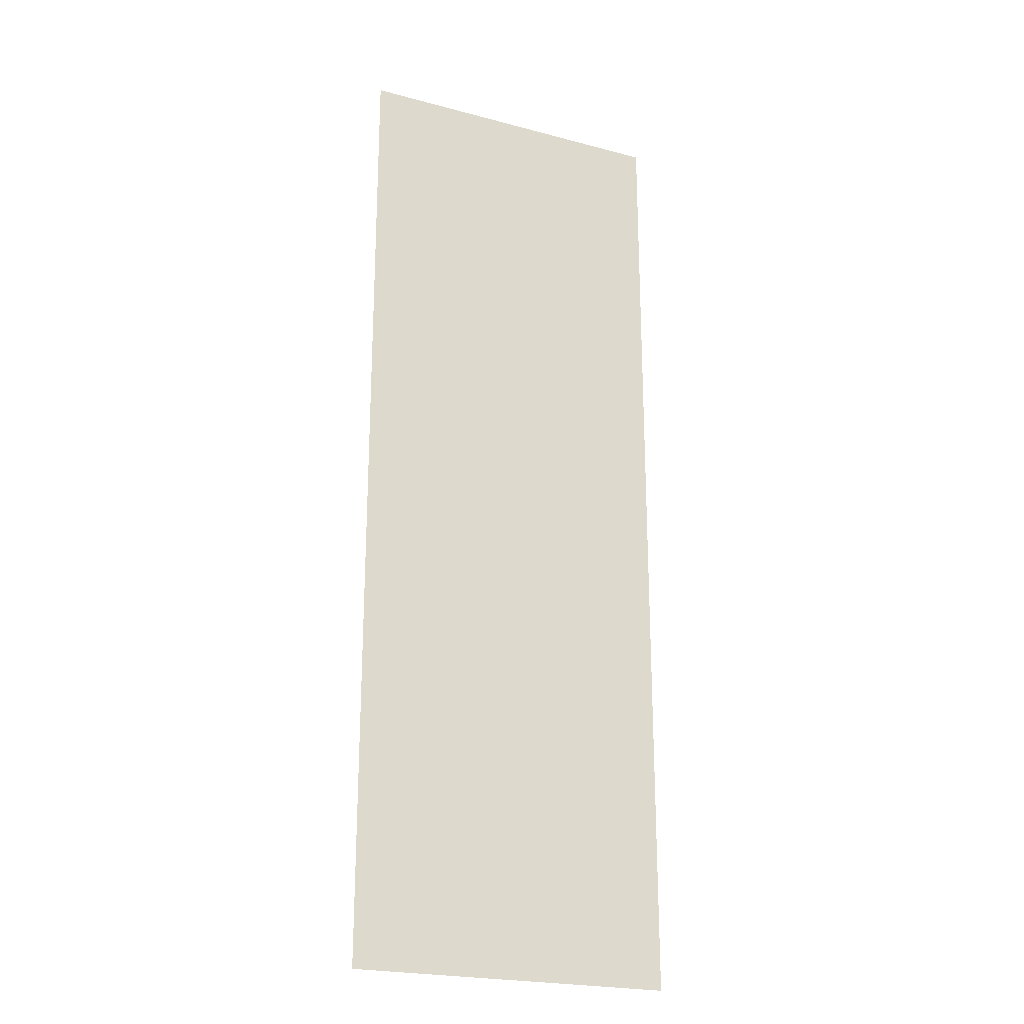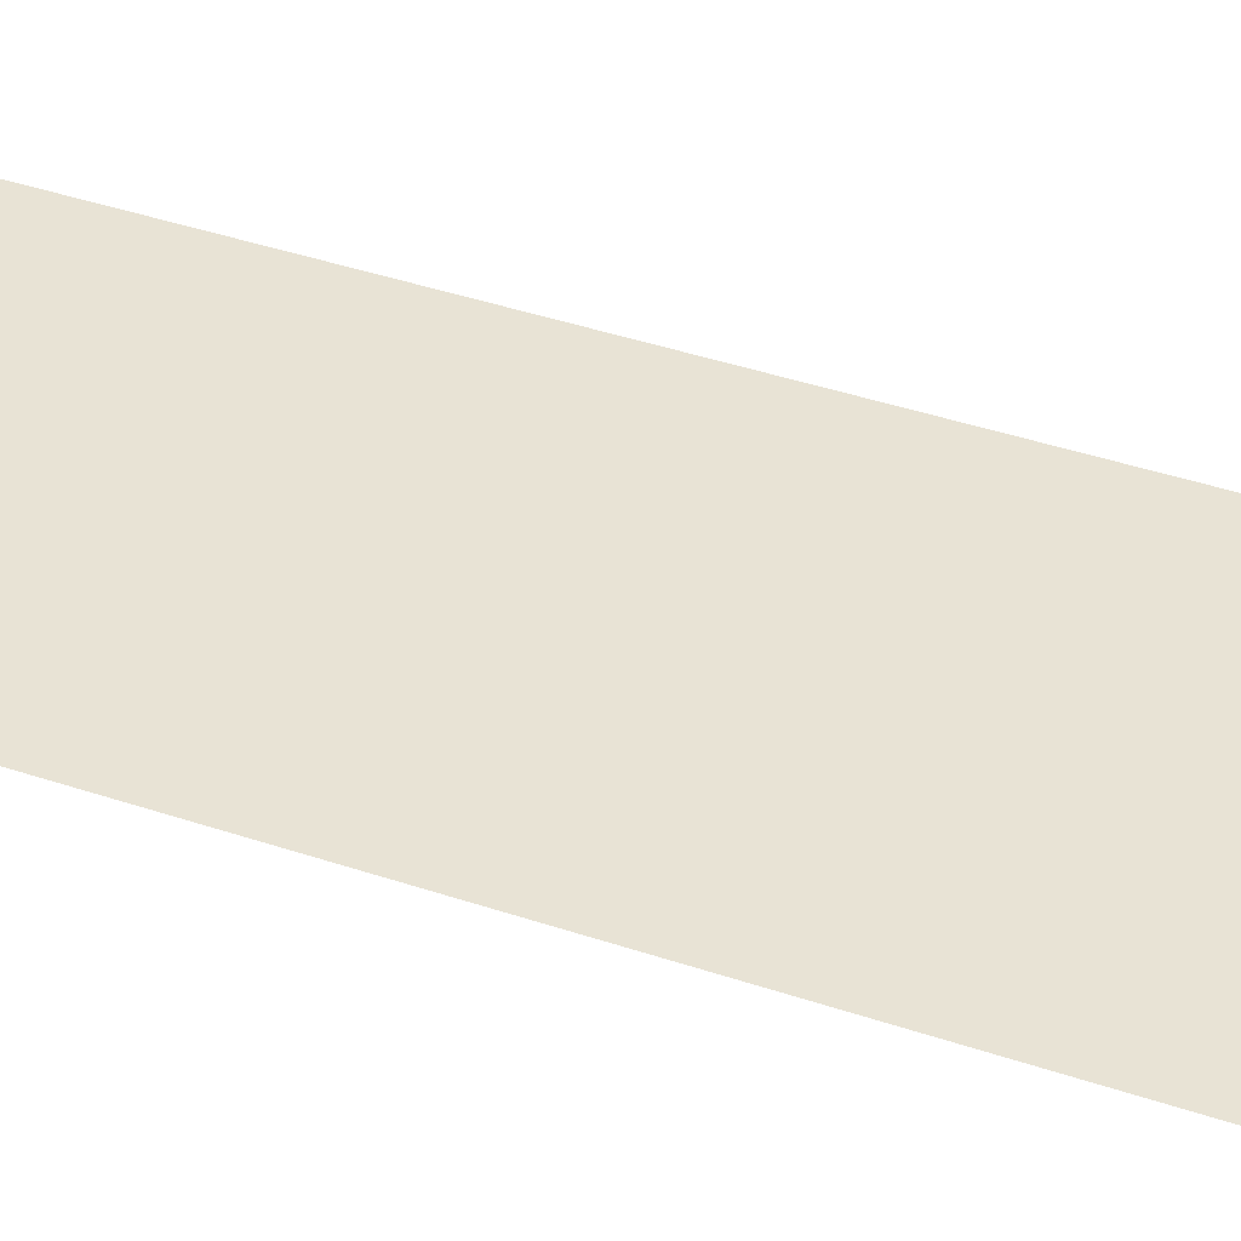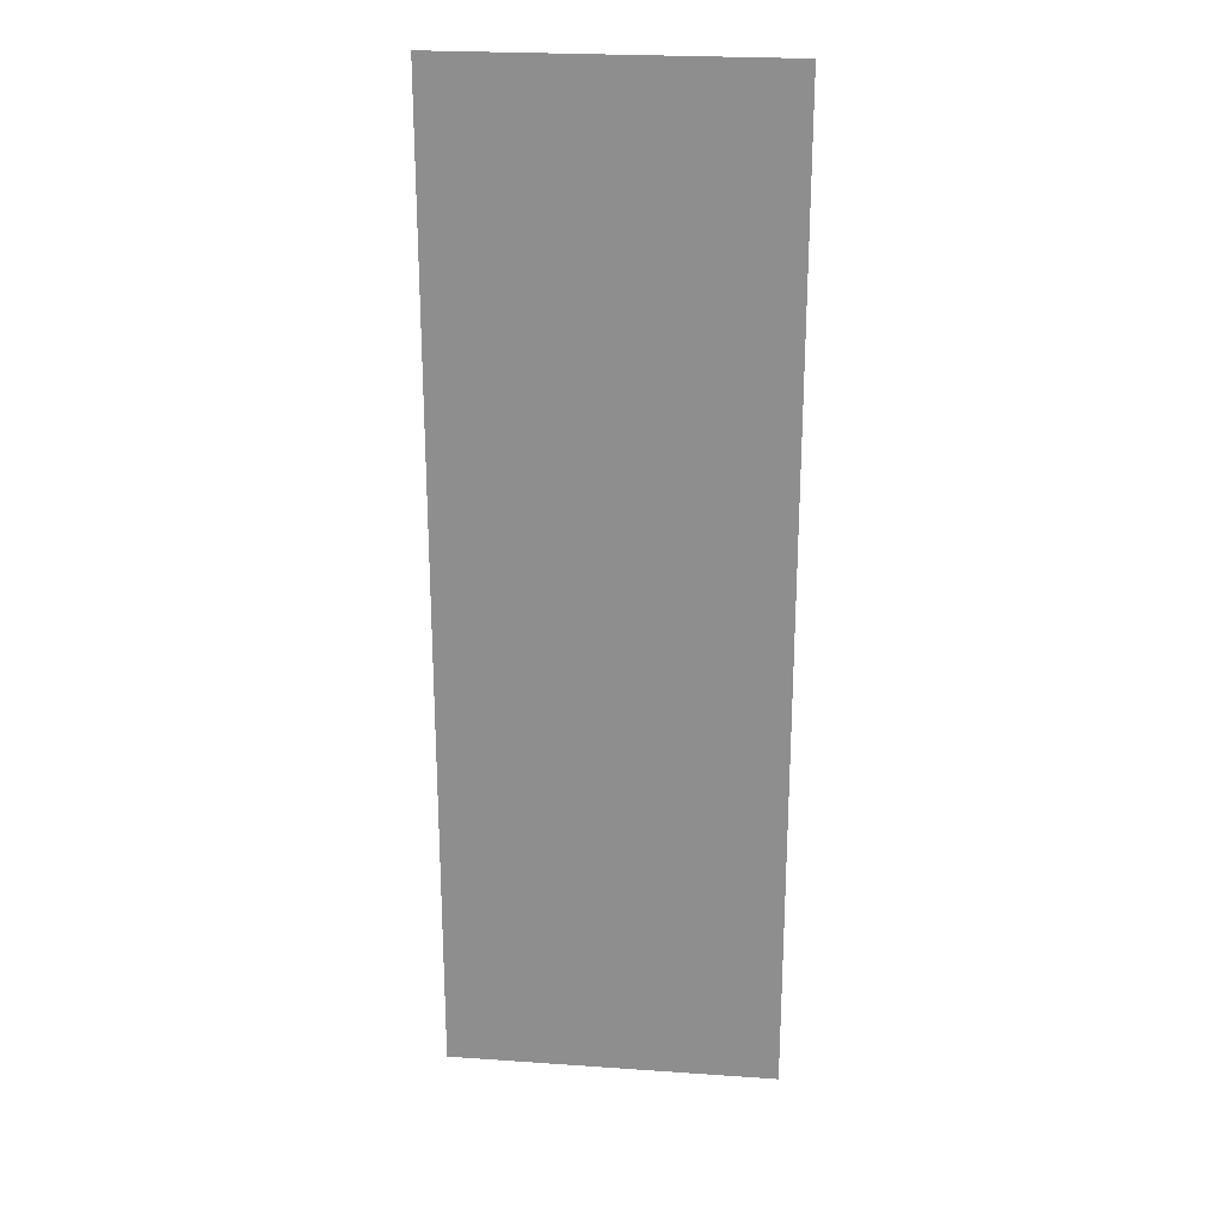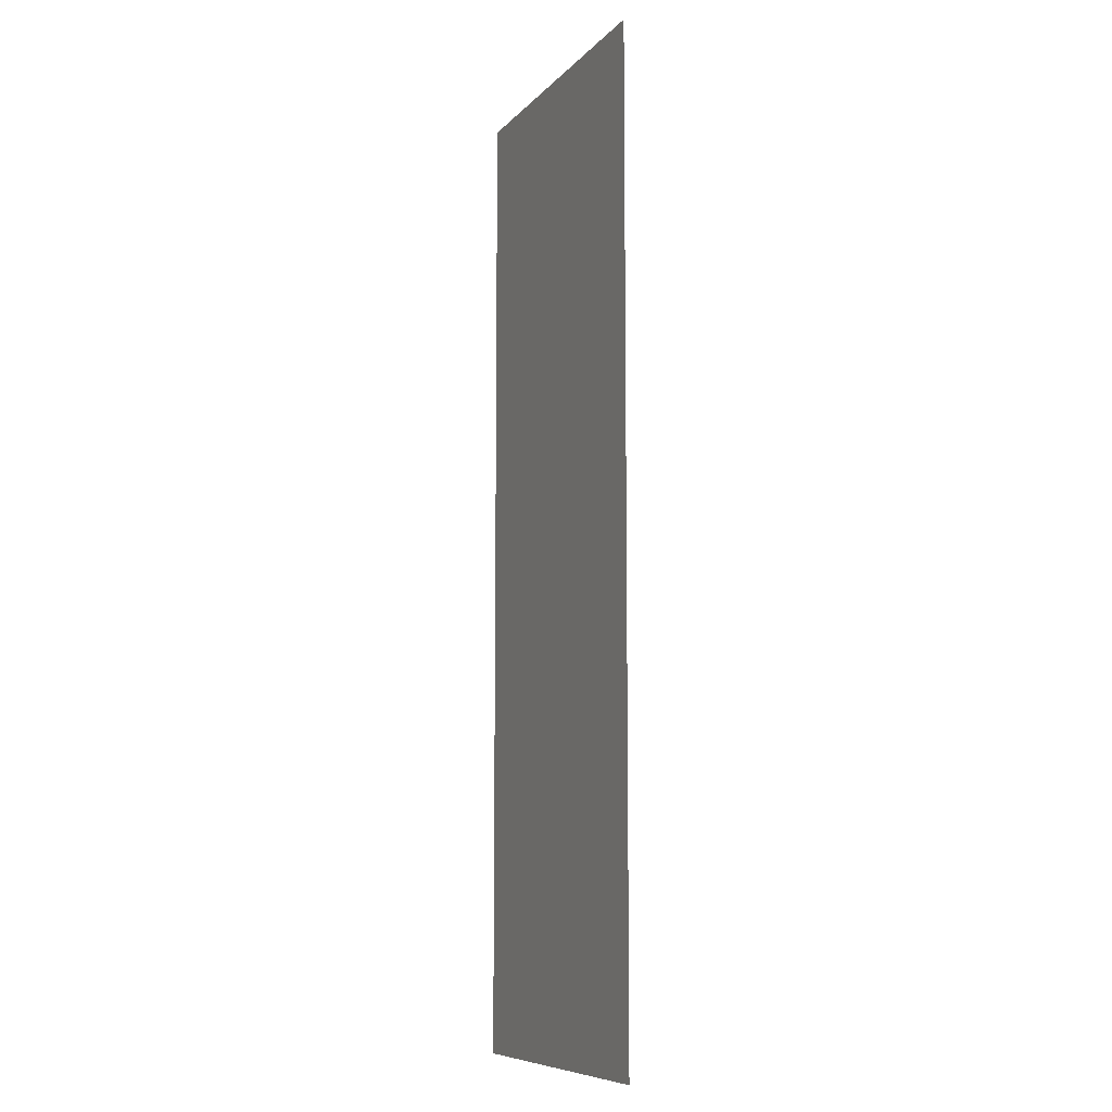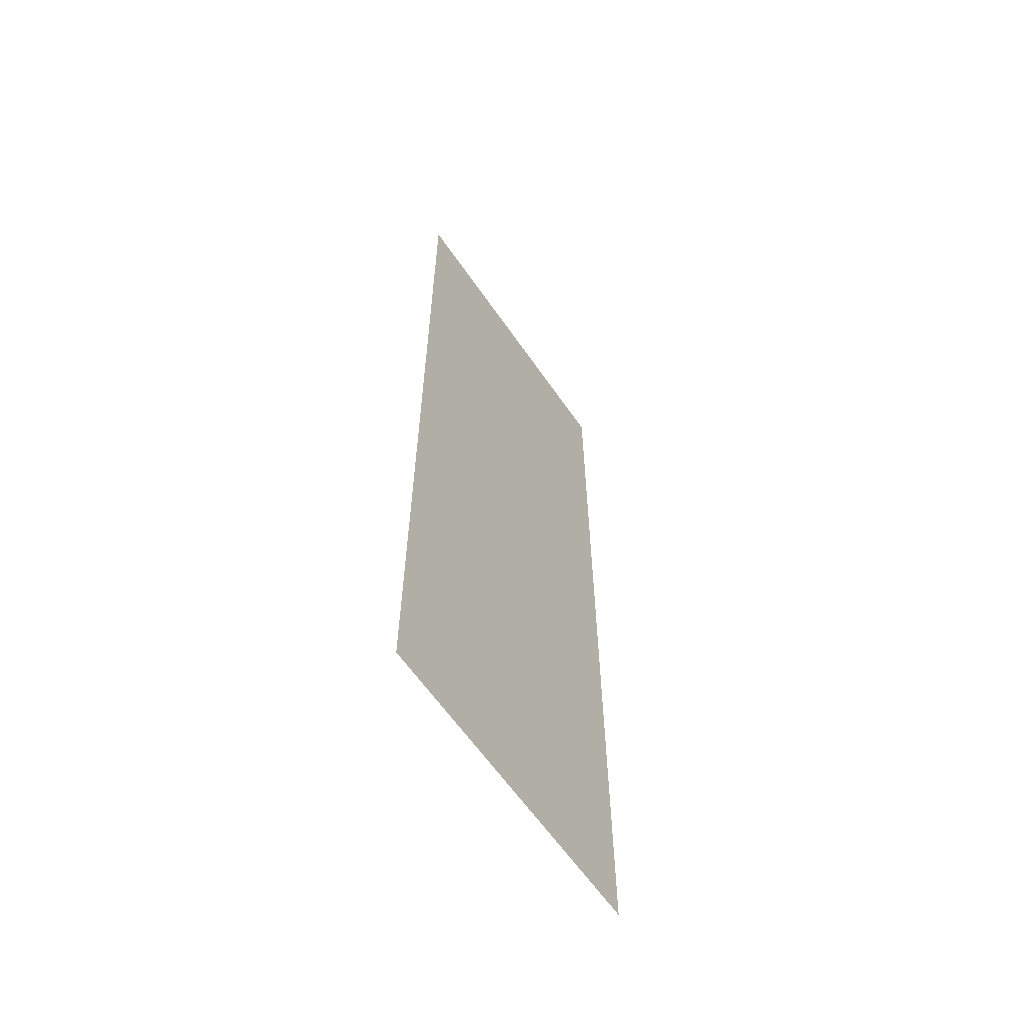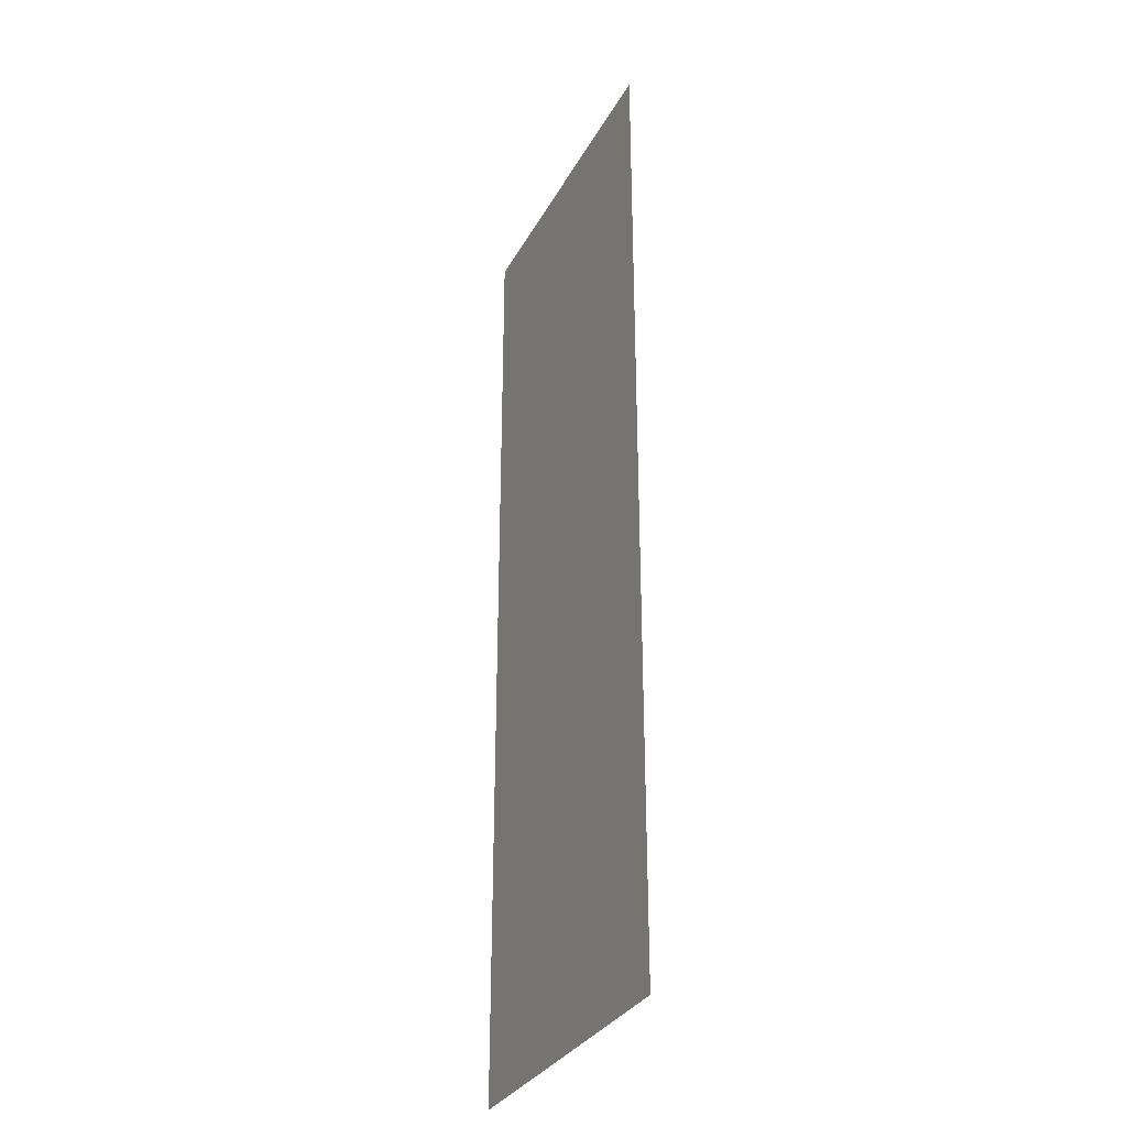
<metadata>
{"format":"obj","ext":"obj","renderer":"f3d","projection":"perspective","resolution":1024,"background":"white","views":[{"elev":-22.7,"azim":-24.6,"up":"+Z"},{"elev":41.0,"azim":112.4,"up":"+Y"},{"elev":23.9,"azim":-173.4,"up":"+Z"},{"elev":-8.6,"azim":-113.0,"up":"+Z"},{"elev":-61.8,"azim":124.5,"up":"+Z"},{"elev":-31.9,"azim":-114.5,"up":"+Z"}]}
</metadata>
<code>
g Percent4
v -0.3 0.3 0.3
v -0.3 0.3 -0.3
v -0.0994 0.3 -0.3
v -0.0994 0.3 0.3
g Percent4_0
f 3 2 1
f 4 3 1

</code>
